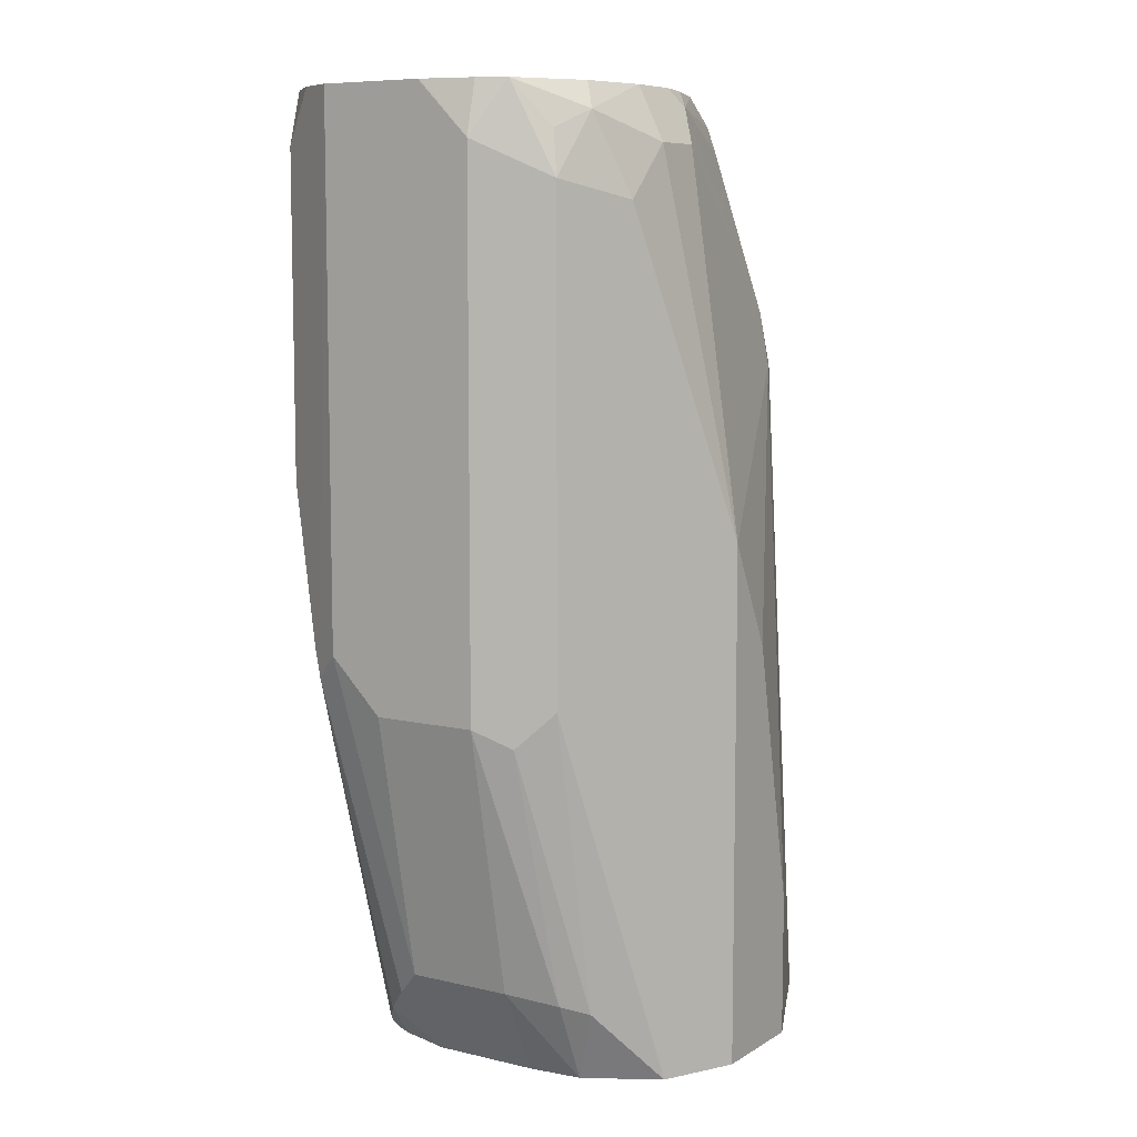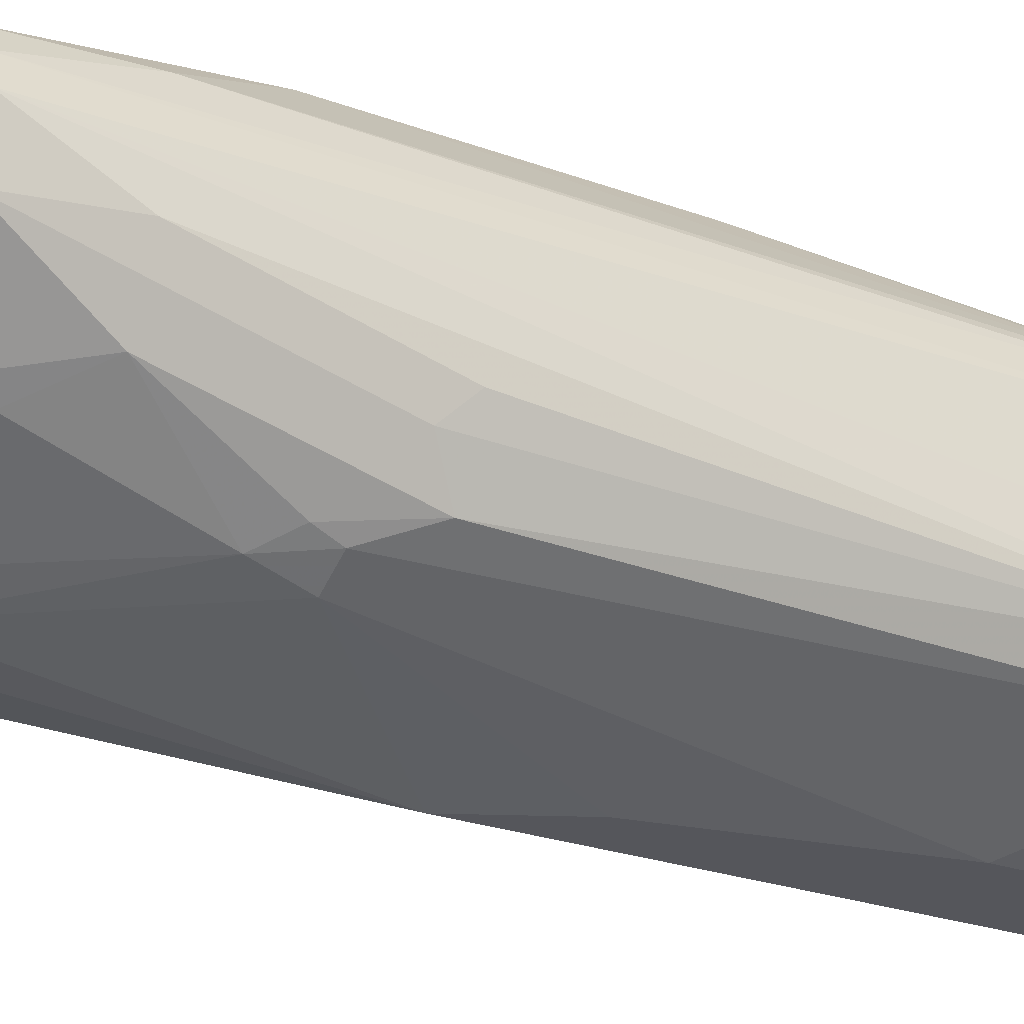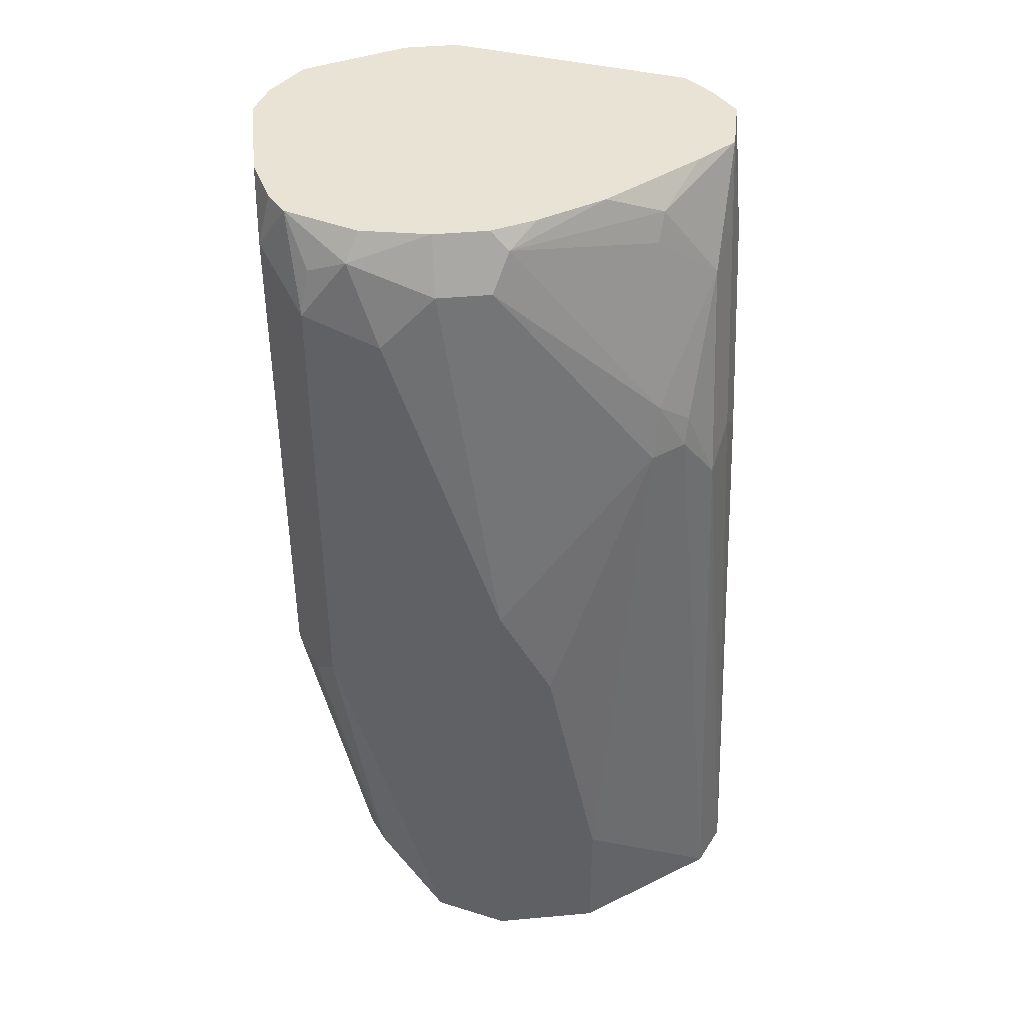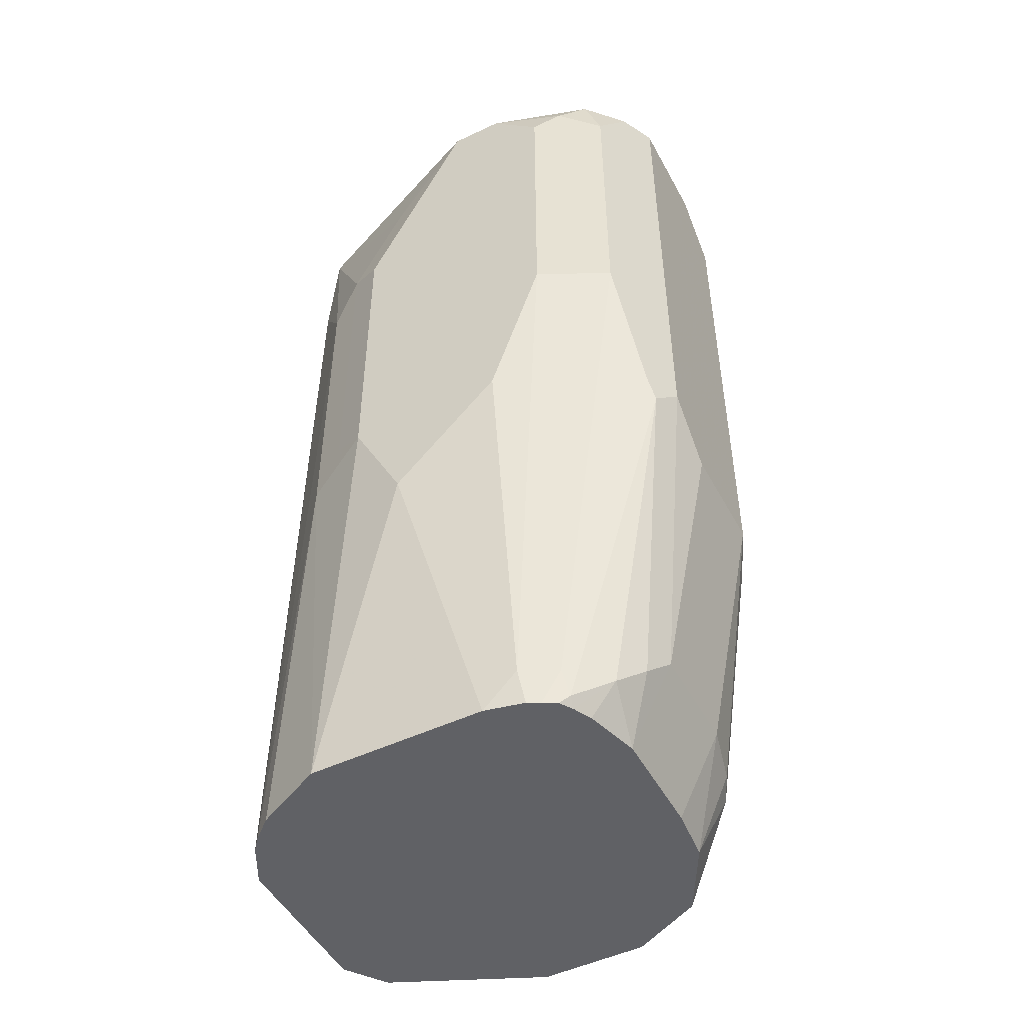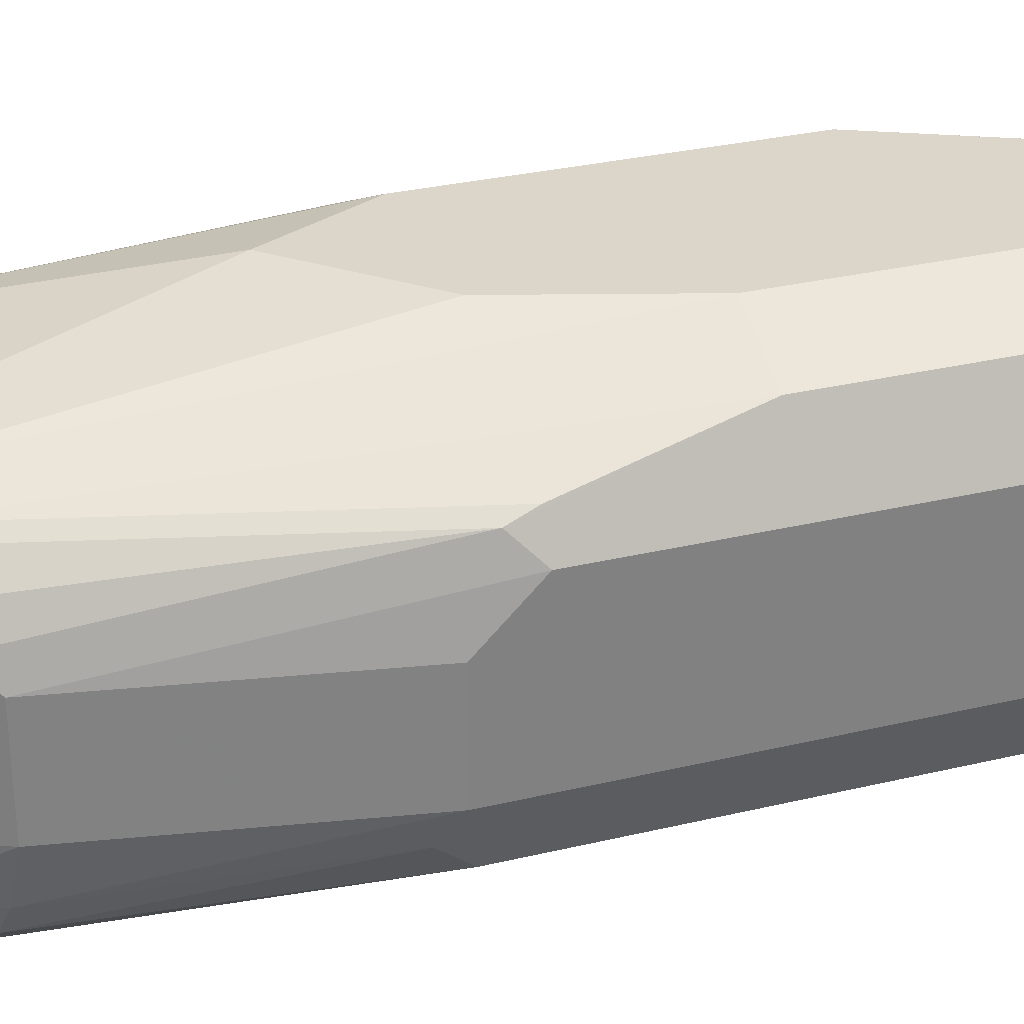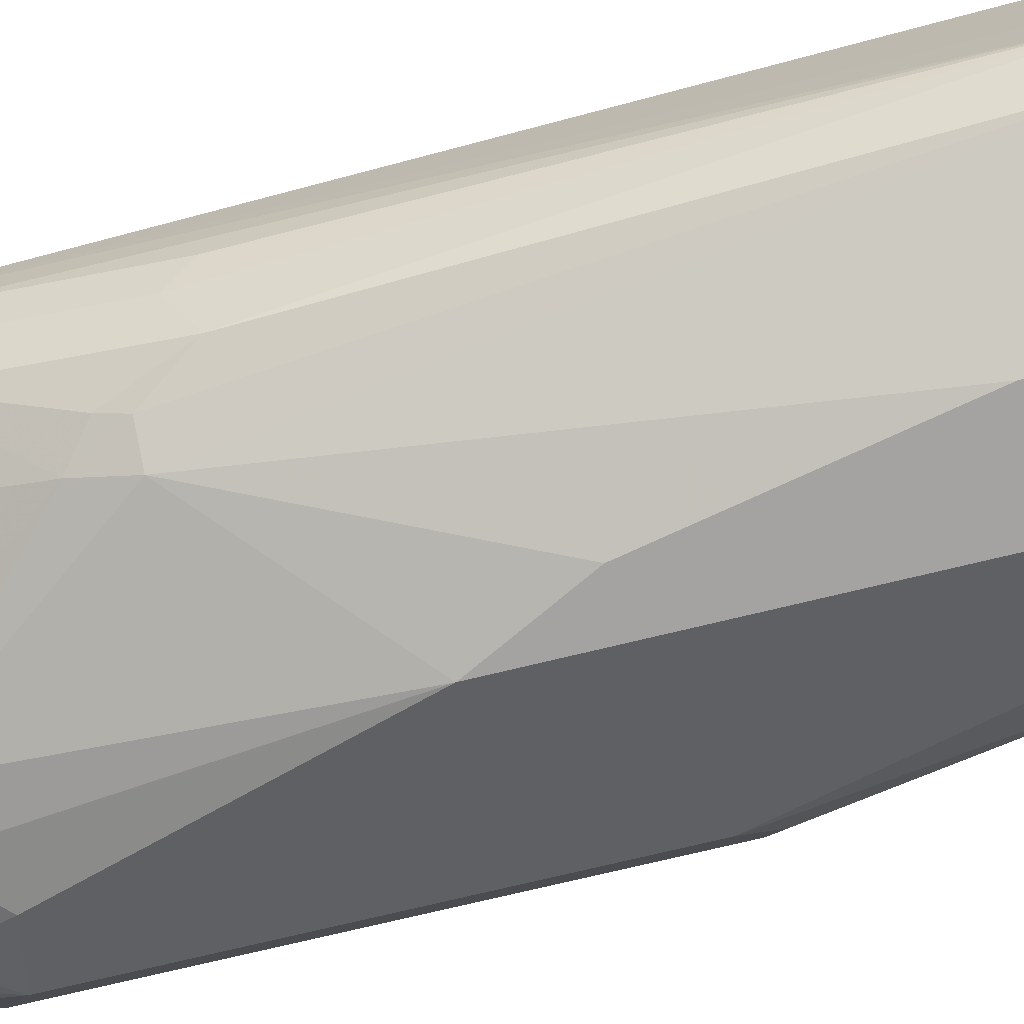
<metadata>
{"format":"obj","ext":"obj","renderer":"f3d","projection":"perspective","resolution":1024,"background":"white","views":[{"elev":8.1,"azim":122.7,"up":"+Y"},{"elev":-26.2,"azim":-119.8,"up":"+Z"},{"elev":42.1,"azim":173.8,"up":"+Y"},{"elev":-49.7,"azim":27.6,"up":"+Y"},{"elev":29.8,"azim":70.6,"up":"+Z"},{"elev":-73.1,"azim":-76.3,"up":"+Z"}]}
</metadata>
<code>
v -1.855e-05 -0.4067 -0.1423
v -1.855e-05 -0.4067 -0.1218
v -1.855e-05 -0.4269 -0.1626
v -0.0001485 -0.4067 -0.143
v -5.567e-05 -0.4067 -0.1016
v -1.855e-05 -0.4269 -0.1016
v -0.01356 -0.4404 -0.1897
v -0.01017 -0.4067 -0.1728
v -0.005029 -0.4067 -0.1625
v -0.004045 -0.4067 -0.1586
v -1.855e-05 -0.6301 -0.1626
v -0.006792 -0.4067 -0.08809
v -0.01356 -0.4269 -0.07454
v -0.005084 -0.6199 -0.09148
v -1.855e-05 -0.6098 -0.1016
v -0.04066 -0.4472 -0.2033
v -0.03051 -0.4167 -0.1931
v -0.01694 -0.4235 -0.1863
v -0.01356 -0.6233 -0.1897
v -0.03552 -0.4067 -0.1881
v -1.855e-05 -0.6301 -0.122
v -0.02034 -0.7317 -0.1626
v -0.02542 -0.7343 -0.1829
v -0.006792 -0.6369 -0.1762
v -0.02037 -0.4067 -0.07365
v -0.03051 -0.4167 -0.06607
v -0.02711 -0.4269 -0.06776
v -0.01356 -0.5488 -0.07454
v -0.006792 -0.6098 -0.08809
v -0.04743 -0.7521 -0.08809
v -0.04574 -0.7622 -0.09148
v -0.03305 -0.7521 -0.1016
v -0.02542 -0.7419 -0.1118
v -0.02034 -0.7317 -0.122
v -0.08131 -0.5692 -0.2236
v -0.06099 -0.4269 -0.2033
v -0.04066 -0.6504 -0.2033
v -0.06112 -0.4067 -0.1932
v -0.03051 -0.7368 -0.1931
v -0.05422 -0.7653 -0.21
v -0.05478 -0.7653 -0.2103
v -0.02711 -0.6572 -0.1965
v -0.03388 -0.7588 -0.1626
v -0.0391 -0.7653 -0.1829
v -0.06099 -0.4067 -0.06099
v -0.04066 -0.4269 -0.06099
v -0.02711 -0.5488 -0.06776
v -0.06099 -0.7521 -0.08132
v -0.05932 -0.7653 -0.08463
v -0.05463 -0.7653 -0.08699
v -0.04962 -0.7653 -0.08993
v -0.04066 -0.5488 -0.06099
v -0.04652 -0.7653 -0.09458
v -0.04299 -0.7653 -0.1016
v -0.03713 -0.7653 -0.122
v -0.03388 -0.7588 -0.122
v -0.1423 -0.5082 -0.2033
v -0.08131 -0.4269 -0.2033
v -0.08131 -0.7653 -0.2236
v -0.1016 -0.6098 -0.2236
v -0.08146 -0.4067 -0.1932
v -0.03713 -0.7653 -0.1626
v -0.08131 -0.4067 -0.06099
v -0.07426 -0.7653 -0.08132
v -0.06099 -0.6098 -0.06099
v -0.1016 -0.6504 -0.06099
v -0.1558 -0.5082 -0.1965
v -0.1448 -0.4878 -0.1982
v -0.122 -0.7114 -0.2236
v -0.1784 -0.7653 -0.1982
v -0.08809 -0.4133 -0.1965
v -0.122 -0.7653 -0.2236
v -0.09885 -0.4067 -0.1882
v -0.08148 -0.4067 -0.06103
v -0.1016 -0.4472 -0.06099
v -0.1423 -0.7653 -0.08132
v -0.122 -0.6098 -0.06099
v -0.1694 -0.5285 -0.1897
v -0.1575 -0.498 -0.1931
v -0.1694 -0.4472 -0.1694
v -0.1448 -0.4269 -0.1778
v -0.1894 -0.7653 -0.1829
v -0.1474 -0.4167 -0.1728
v -0.1246 -0.4067 -0.1778
v -0.09675 -0.4067 -0.06728
v -0.1152 -0.4404 -0.06776
v -0.1355 -0.4811 -0.06776
v -0.122 -0.4878 -0.06099
v -0.1558 -0.7653 -0.08809
v -0.149 -0.6165 -0.07454
v -0.1355 -0.603 -0.06776
v -0.1778 -0.5183 -0.1728
v -0.1778 -0.437 -0.1524
v -0.1778 -0.4067 -0.1448
v -0.1896 -0.7653 -0.1626
v -0.1829 -0.4067 -0.122
v -0.1829 -0.4472 -0.1423
v -0.1829 -0.5285 -0.1626
v -0.1626 -0.4067 -0.155
v -0.1676 -0.4067 -0.09663
v -0.149 -0.4946 -0.07454
v -0.1694 -0.7653 -0.09487
v -0.1774 -0.7653 -0.1019
v -0.1779 -0.4067 -0.1447
v -0.1896 -0.7653 -0.122
v -0.1762 -0.4067 -0.1084
v -0.1694 -0.454 -0.09487
v -0.1817 -0.7653 -0.107
f 48 64 49
f 45 52 46
f 45 65 52
f 45 77 66
f 45 88 77
f 45 75 88
f 43 62 44
f 48 52 65
f 45 63 75
f 45 66 65
f 48 65 66
f 58 71 61
f 57 67 68
f 57 68 58
f 57 60 69
f 57 69 70
f 57 70 67
f 58 68 71
f 61 71 73
f 63 74 75
f 64 66 76
f 43 55 62
f 66 77 76
f 48 66 64
f 43 56 55
f 40 55 54
f 40 72 59
f 67 78 79
f 36 58 61
f 36 61 38
f 37 42 41
f 37 41 59
f 39 44 40
f 40 44 62
f 40 62 55
f 40 54 53
f 40 53 51
f 40 51 50
f 40 50 49
f 40 49 64
f 40 64 76
f 40 76 89
f 40 89 102
f 40 102 103
f 40 103 108
f 40 108 105
f 40 105 95
f 40 95 82
f 40 82 70
f 40 70 72
f 40 59 41
f 67 79 68
f 90 103 102
f 68 79 80
f 83 94 99
f 83 99 84
f 85 100 86
f 86 100 87
f 87 100 101
f 87 101 90
f 87 90 91
f 89 90 102
f 90 101 103
f 92 98 97
f 92 97 93
f 93 97 94
f 94 97 104
f 95 105 96
f 96 104 97
f 96 105 106
f 100 106 107
f 100 107 101
f 101 107 103
f 103 107 108
f 105 108 106
f 106 108 107
f 35 60 57
f 82 98 92
f 67 70 78
f 82 97 98
f 82 95 96
f 68 80 81
f 68 81 71
f 69 72 70
f 70 82 78
f 71 81 83
f 71 83 84
f 71 84 73
f 74 85 86
f 74 86 87
f 74 87 88
f 74 88 75
f 76 77 90
f 76 90 89
f 77 91 90
f 77 88 87
f 77 87 91
f 78 92 93
f 78 93 80
f 78 80 79
f 78 82 92
f 80 93 94
f 80 94 83
f 80 83 81
f 82 96 97
f 35 69 60
f 1 74 63
f 35 59 72
f 2 5 6
f 3 7 8
f 3 8 9
f 3 9 10
f 3 10 4
f 3 11 24
f 3 24 19
f 3 19 7
f 5 12 13
f 5 13 14
f 1 5 2
f 5 14 15
f 7 16 17
f 7 17 18
f 7 18 8
f 7 19 42
f 7 42 37
f 7 37 16
f 8 18 17
f 8 17 20
f 11 21 34
f 11 34 22
f 5 15 6
f 1 12 5
f 1 25 12
f 1 45 25
f 35 72 69
f 1 2 6
f 1 6 15
f 1 15 21
f 1 21 11
f 1 11 3
f 1 3 4
f 1 4 10
f 1 10 9
f 1 9 8
f 1 8 20
f 1 20 38
f 1 38 61
f 1 61 73
f 1 73 84
f 1 84 99
f 1 99 94
f 1 94 104
f 1 104 96
f 1 96 106
f 1 106 100
f 1 85 74
f 1 63 45
f 11 22 23
f 11 23 24
f 1 100 85
f 13 25 26
f 23 39 24
f 25 45 26
f 26 46 27
f 26 45 46
f 27 46 52
f 27 52 47
f 28 47 30
f 28 30 29
f 30 48 49
f 30 49 50
f 30 50 51
f 30 47 52
f 30 52 48
f 31 51 53
f 31 53 32
f 32 53 54
f 32 54 55
f 32 55 33
f 33 55 56
f 33 56 34
f 35 57 58
f 12 25 13
f 35 58 36
f 23 44 39
f 22 44 23
f 30 51 31
f 22 56 43
f 13 26 27
f 13 27 47
f 22 43 44
f 13 47 28
f 13 28 14
f 14 28 29
f 14 29 30
f 14 30 31
f 14 32 33
f 14 33 34
f 14 34 15
f 15 34 21
f 14 31 32
f 19 39 40
f 16 36 17
f 16 37 59
f 16 59 35
f 17 36 38
f 22 34 56
f 17 38 20
f 19 24 39
f 19 41 42
f 19 40 41
f 16 35 36

</code>
